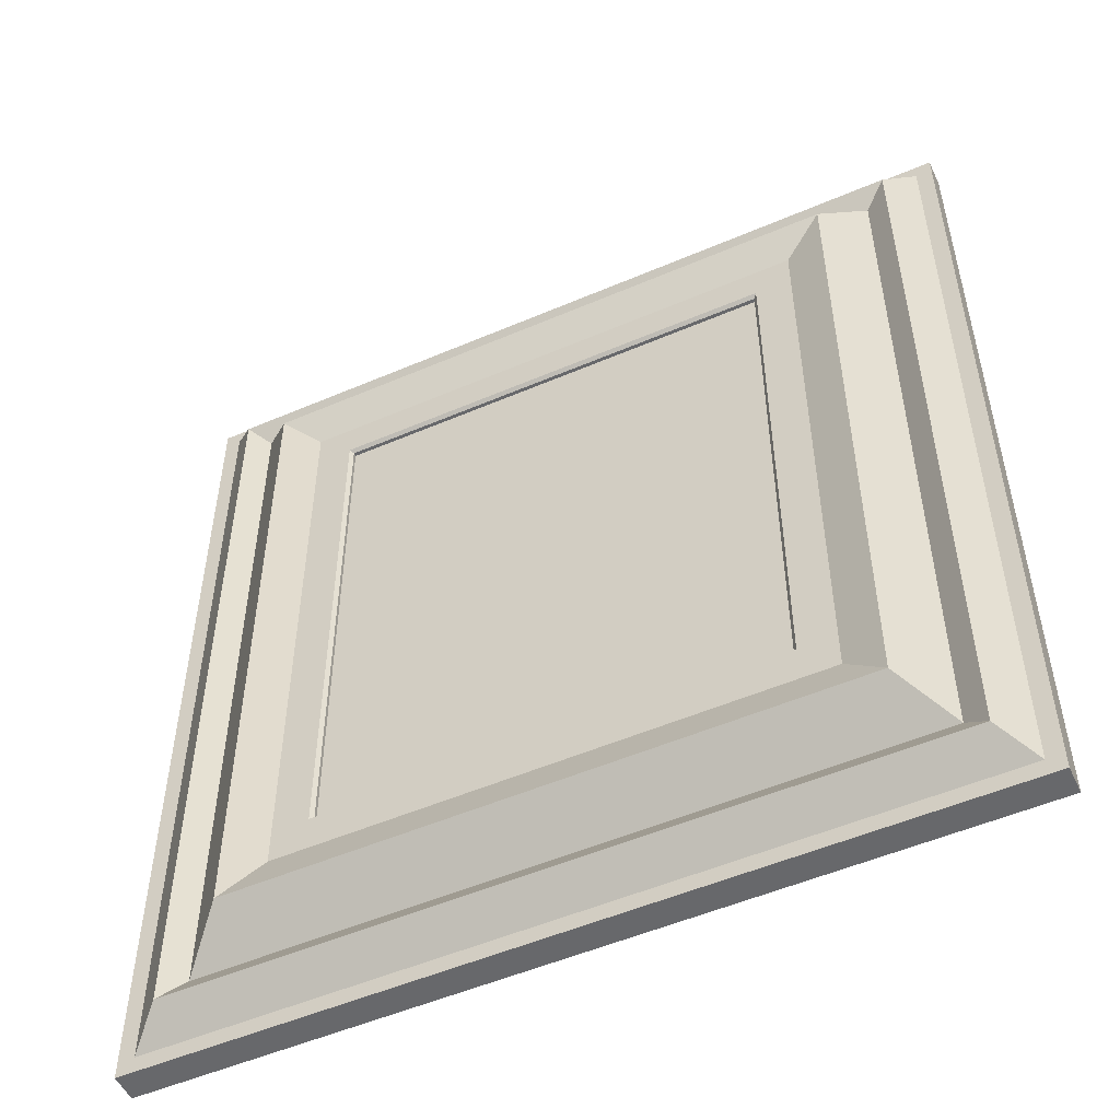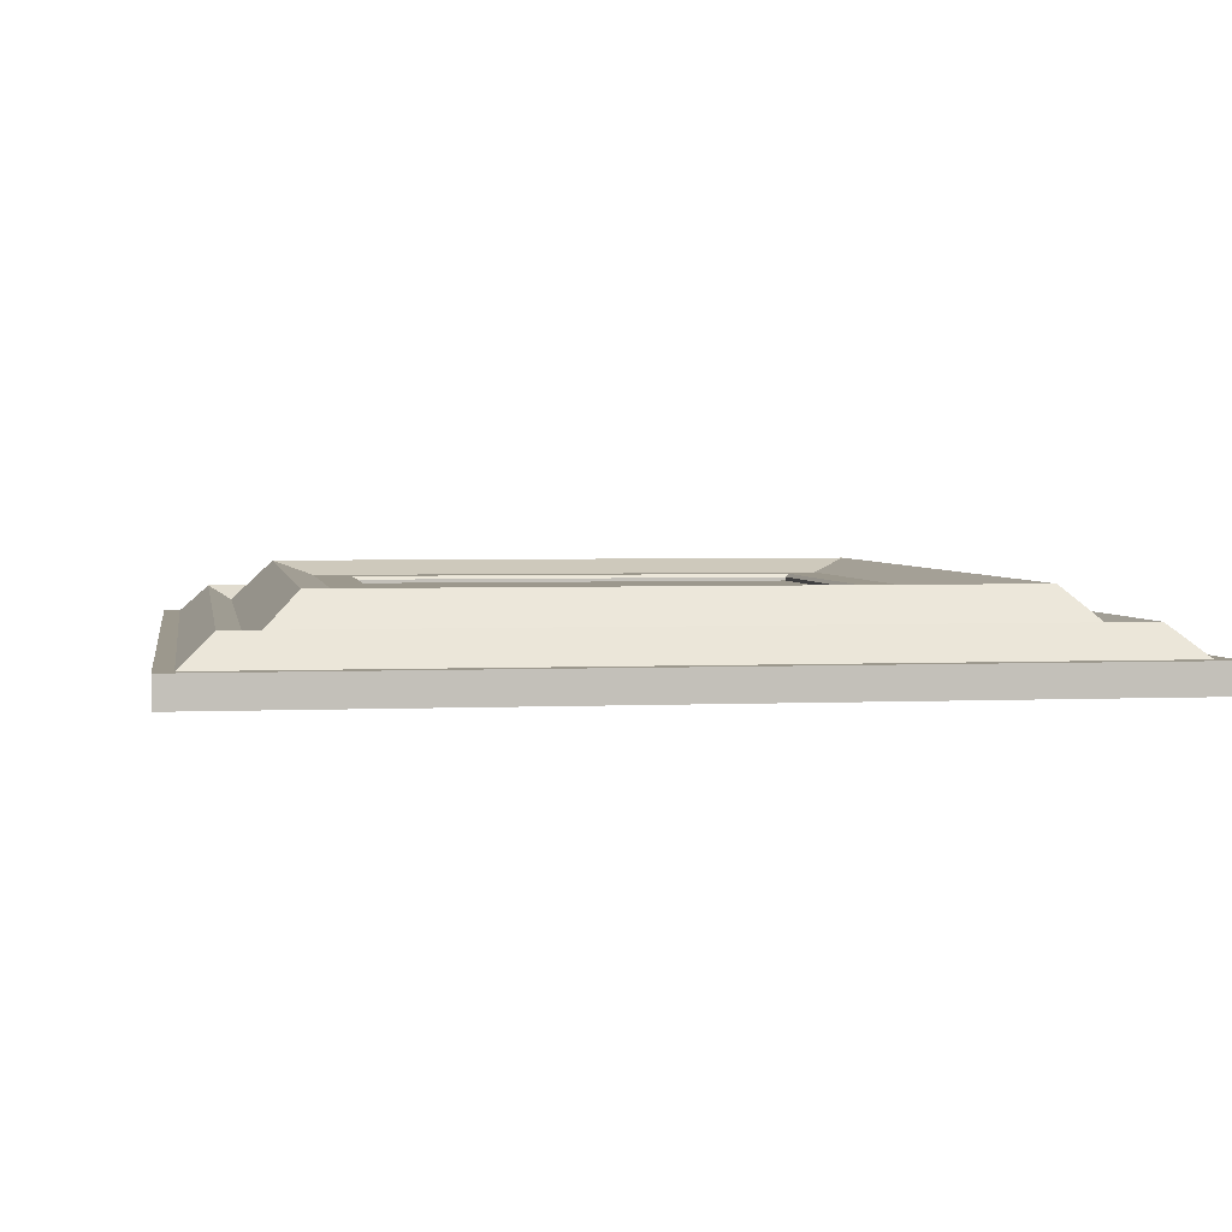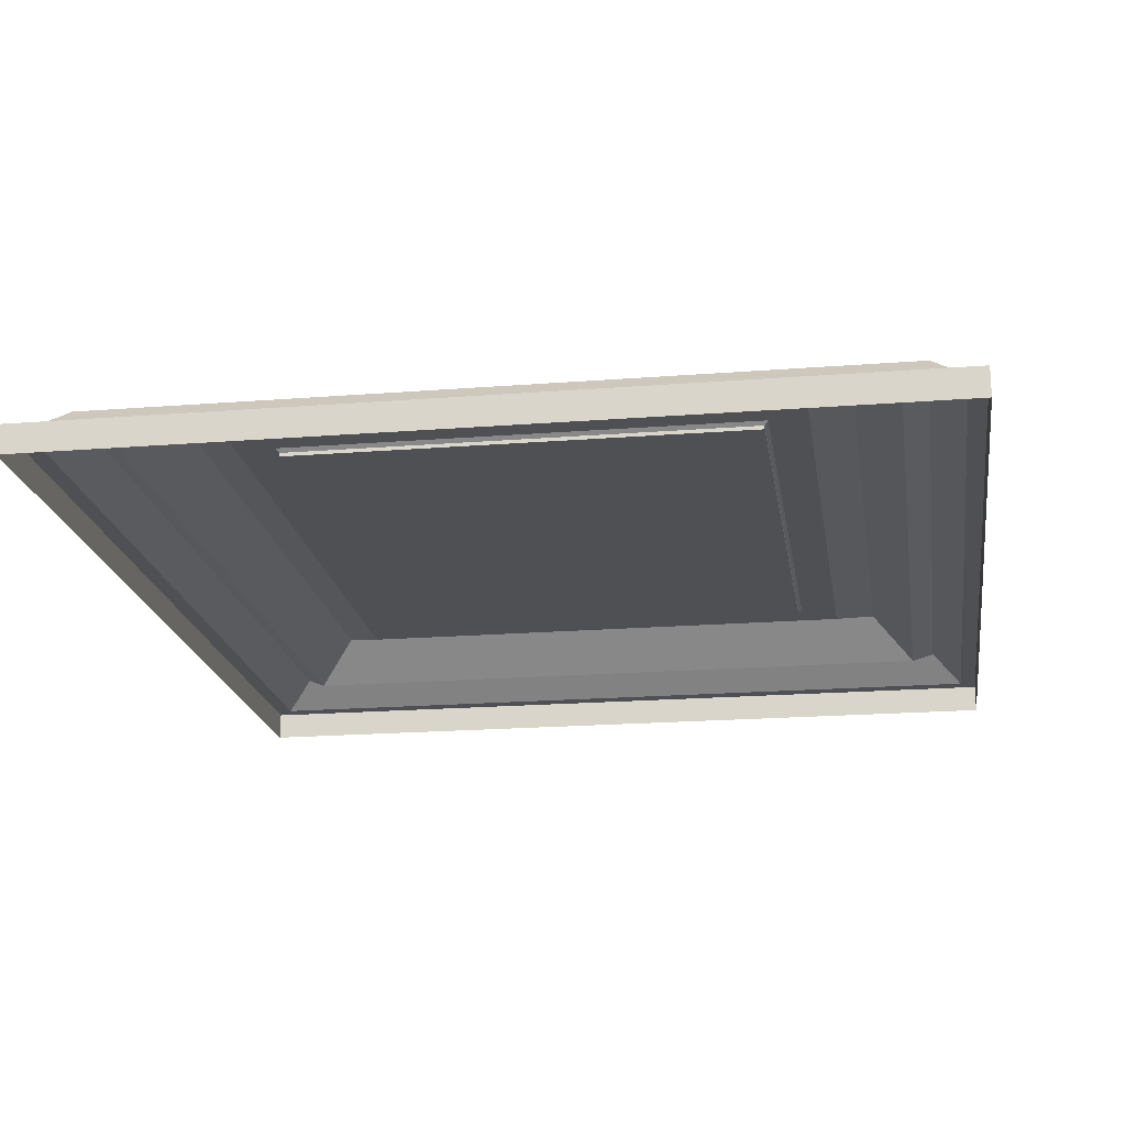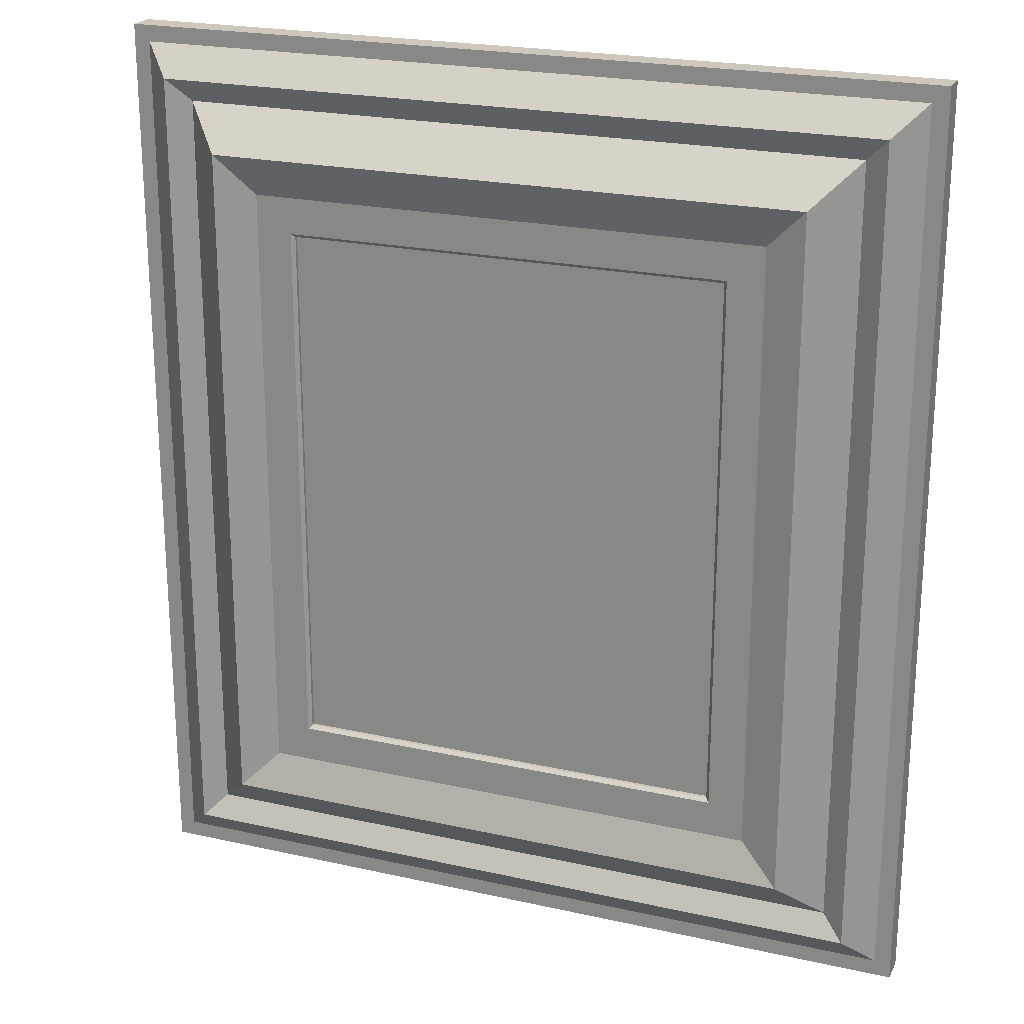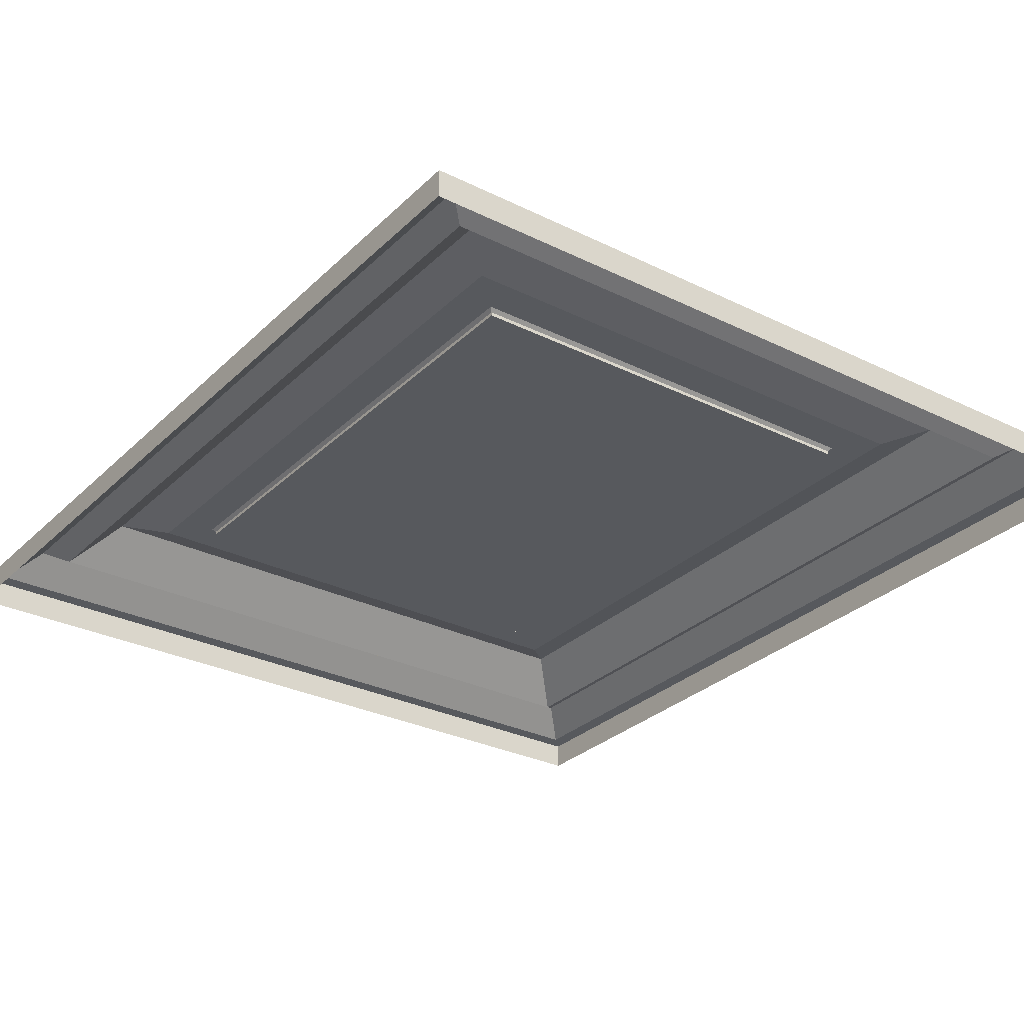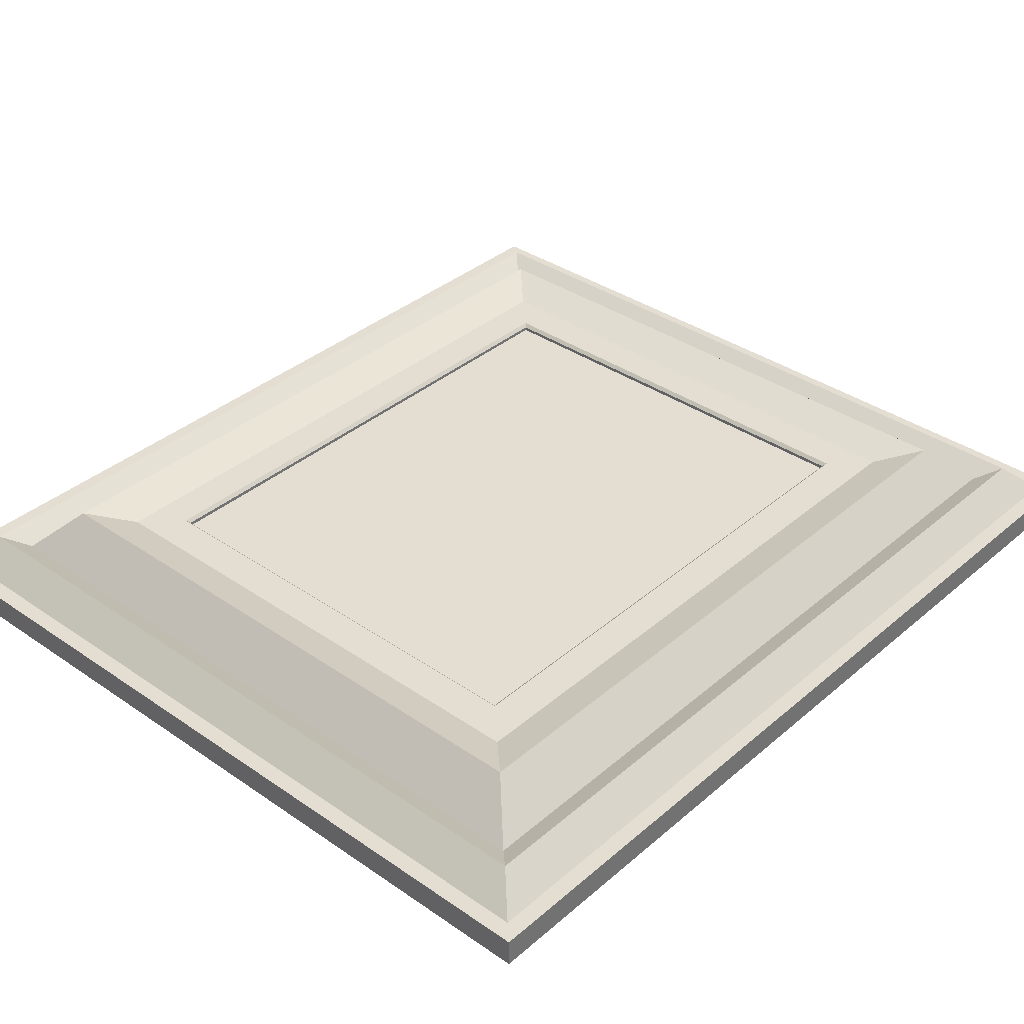
<metadata>
{"format":"obj","ext":"obj","renderer":"f3d","projection":"perspective","resolution":1024,"background":"white","views":[{"elev":-52.4,"azim":24.8,"up":"+Y"},{"elev":3.0,"azim":-9.2,"up":"+Z"},{"elev":-19.2,"azim":-171.5,"up":"+Z"},{"elev":22.0,"azim":21.4,"up":"+Y"},{"elev":-29.5,"azim":144.0,"up":"+Z"},{"elev":36.2,"azim":42.0,"up":"+Z"}]}
</metadata>
<code>
o painting_1
v -0.293 0.3298 0.02052
v -0.293 -0.3298 0.02052
v 0.293 -0.3298 0.02052
v 0.293 0.3298 0.02052
v -0.3052 0.342 0.02052
v -0.3052 -0.342 0.02052
v 0.3052 -0.342 0.02052
v 0.3052 0.342 0.02052
v -0.2709 0.3077 0.04104
v -0.2709 -0.3077 0.04104
v 0.2709 -0.3077 0.04104
v 0.2709 0.3077 0.04104
v -0.2537 0.2905 0.03078
v -0.2537 -0.2905 0.03078
v 0.2537 -0.2905 0.03078
v 0.2537 0.2905 0.03078
v -0.2227 0.2595 0.06156
v -0.2227 -0.2595 0.06156
v 0.2227 -0.2595 0.06156
v 0.2227 0.2595 0.06156
v -0.1637 0.2005 0.04617
v -0.1637 -0.2005 0.04617
v 0.1637 -0.2005 0.04617
v 0.1637 0.2005 0.04617
v -0.1932 -0.23 0.0513
v -0.1932 0.23 0.0513
v 0.1932 -0.23 0.0513
v 0.1932 0.23 0.0513
v -0.1662 0.203 0.0513
v -0.1637 0.2005 0.0488
v -0.1637 -0.2005 0.0488
v -0.1662 -0.203 0.0513
v 0.1662 -0.203 0.0513
v 0.1637 -0.2005 0.0488
v 0.1637 0.2005 0.0488
v 0.1662 0.203 0.0513
v -0.3052 -0.342 0
v -0.3052 0.342 -0
v 0.3052 0.342 -0
v 0.3052 -0.342 0
f 30 31 22 21
f 2 1 5 6
f 3 2 6 7
f 4 3 7 8
f 1 4 8 5
f 10 9 1 2
f 11 10 2 3
f 12 11 3 4
f 9 12 4 1
f 14 13 9 10
f 15 14 10 11
f 16 15 11 12
f 13 16 12 9
f 18 17 13 14
f 19 18 14 15
f 20 19 15 16
f 17 20 16 13
f 25 26 17 18
f 27 25 18 19
f 28 27 19 20
f 26 28 20 17
f 40 39 8 7
f 38 37 6 5
f 39 38 5 8
f 37 40 7 6
f 22 23 24 21
f 34 35 24 23
f 36 33 27 28
f 32 29 26 25
f 35 30 21 24
f 31 34 23 22
f 33 32 25 27
f 36 29 30 35
f 32 33 34 31
f 33 36 35 34
f 29 32 31 30
f 29 36 28 26

</code>
